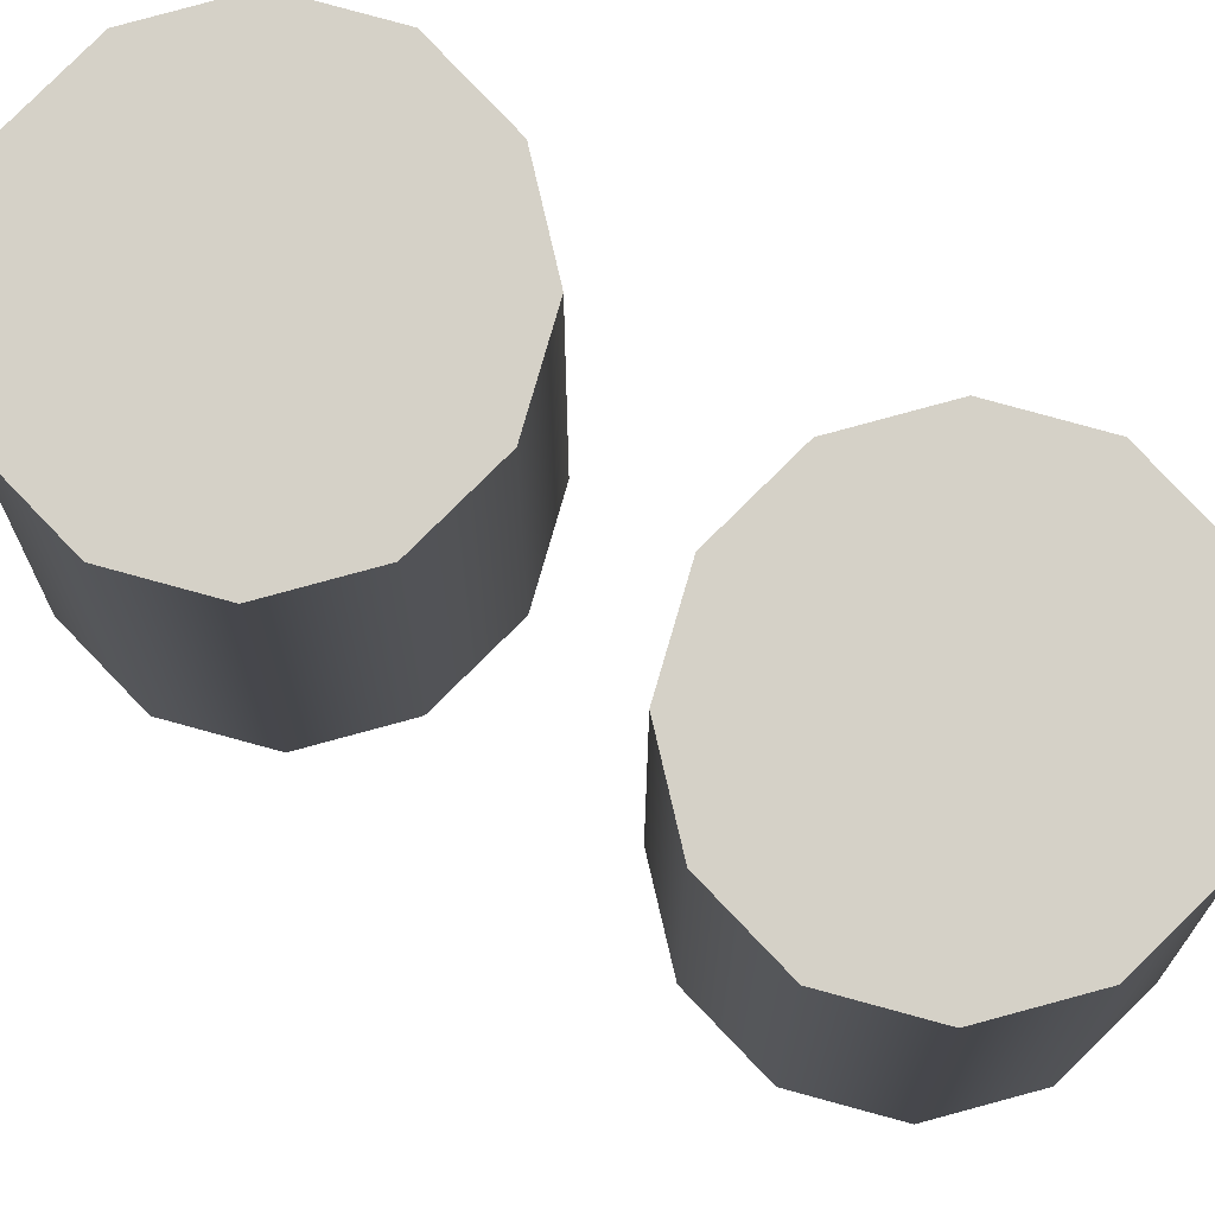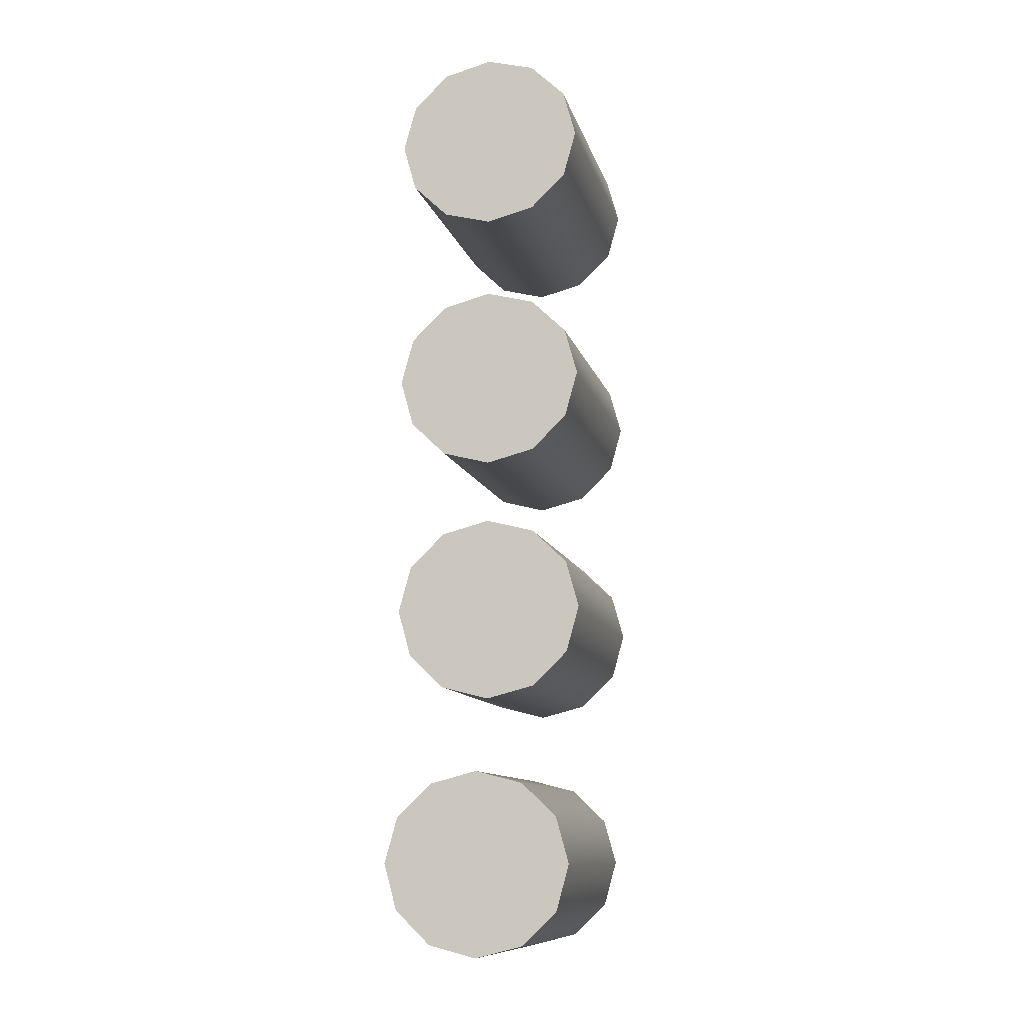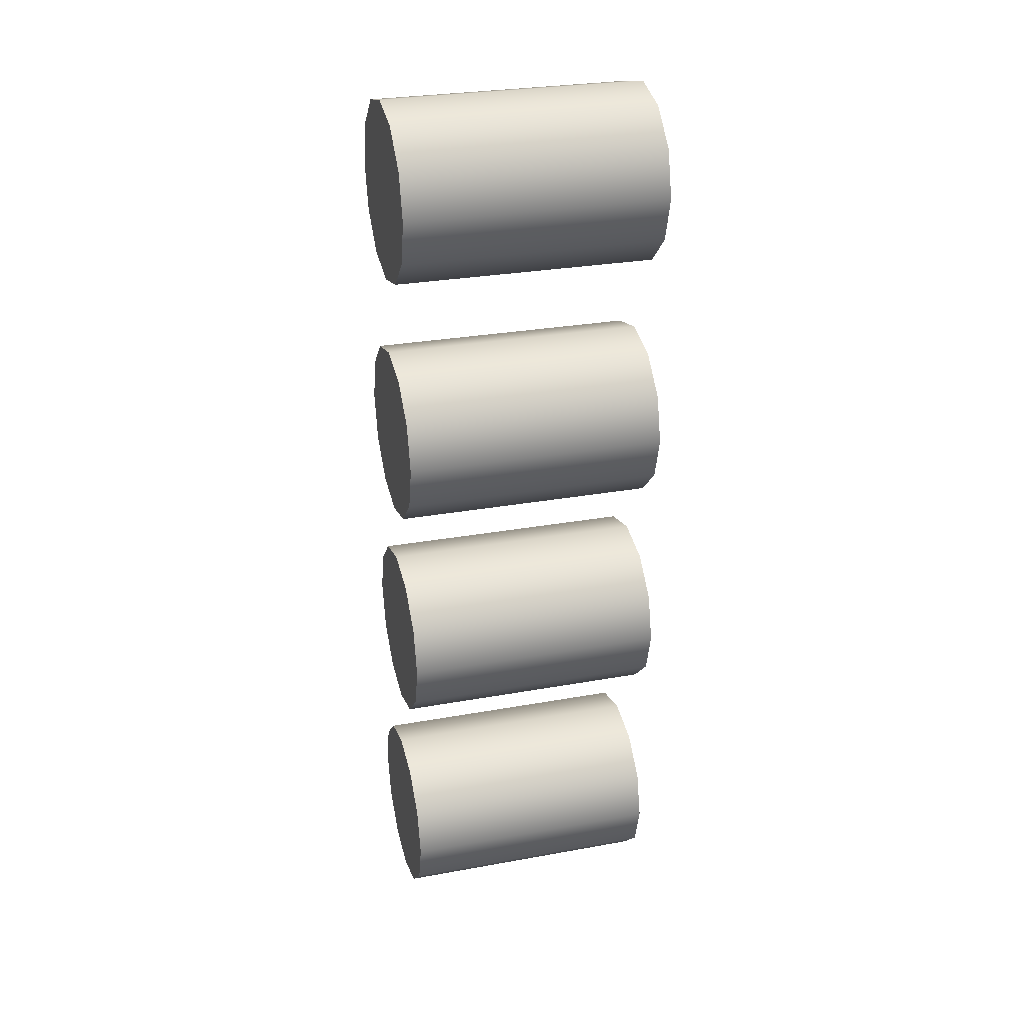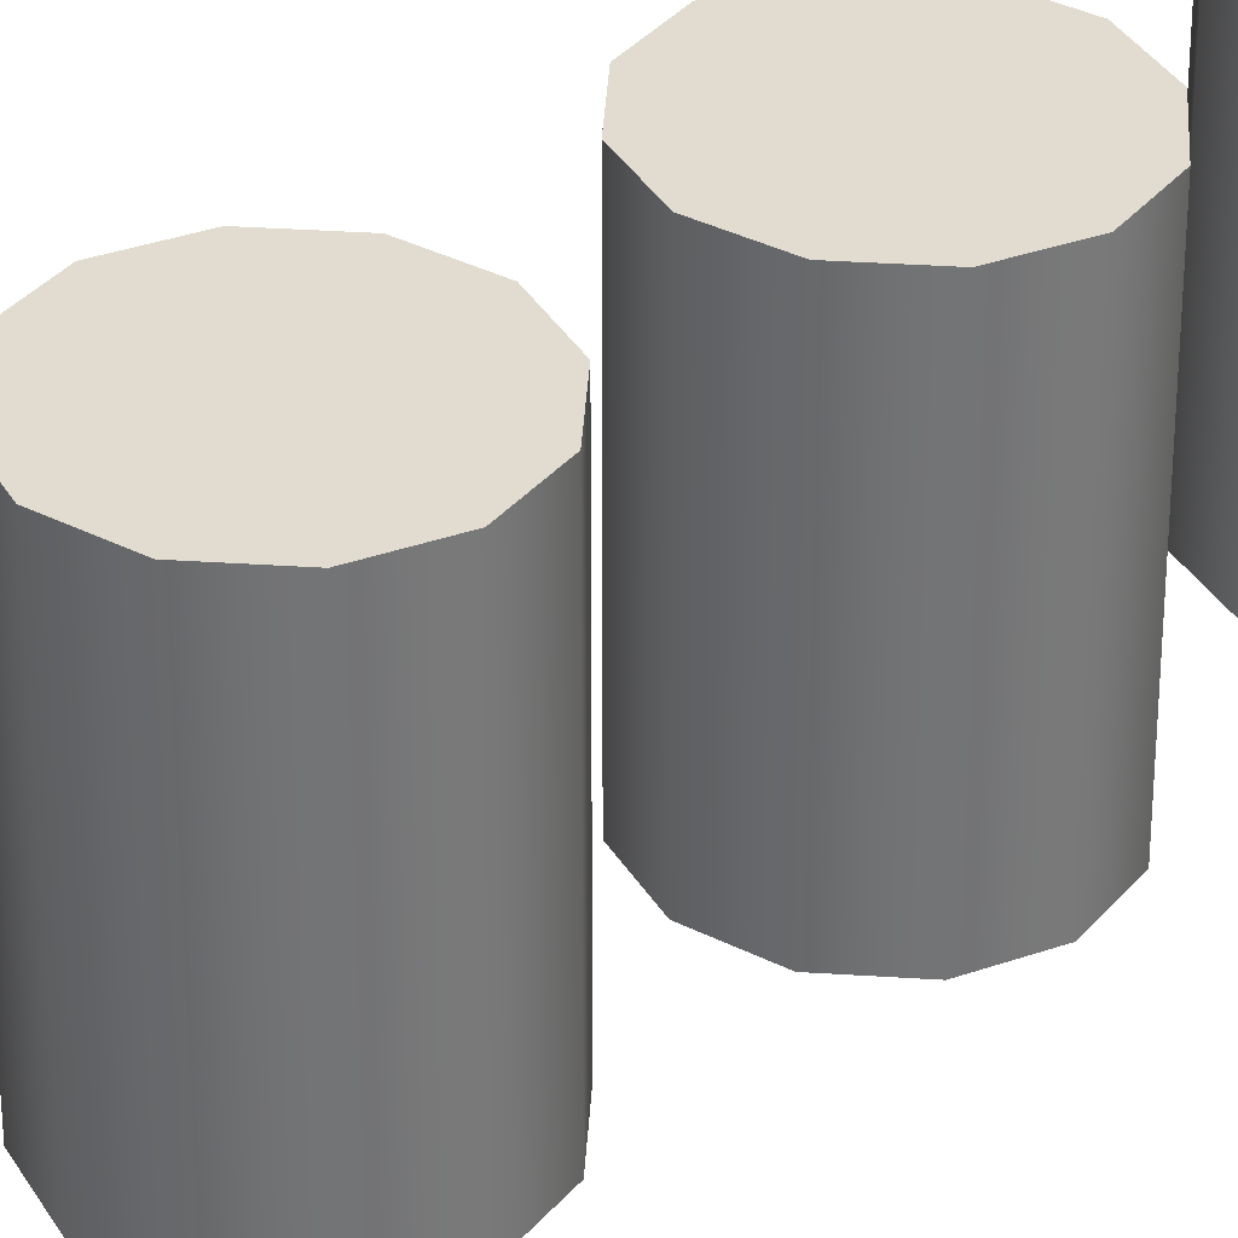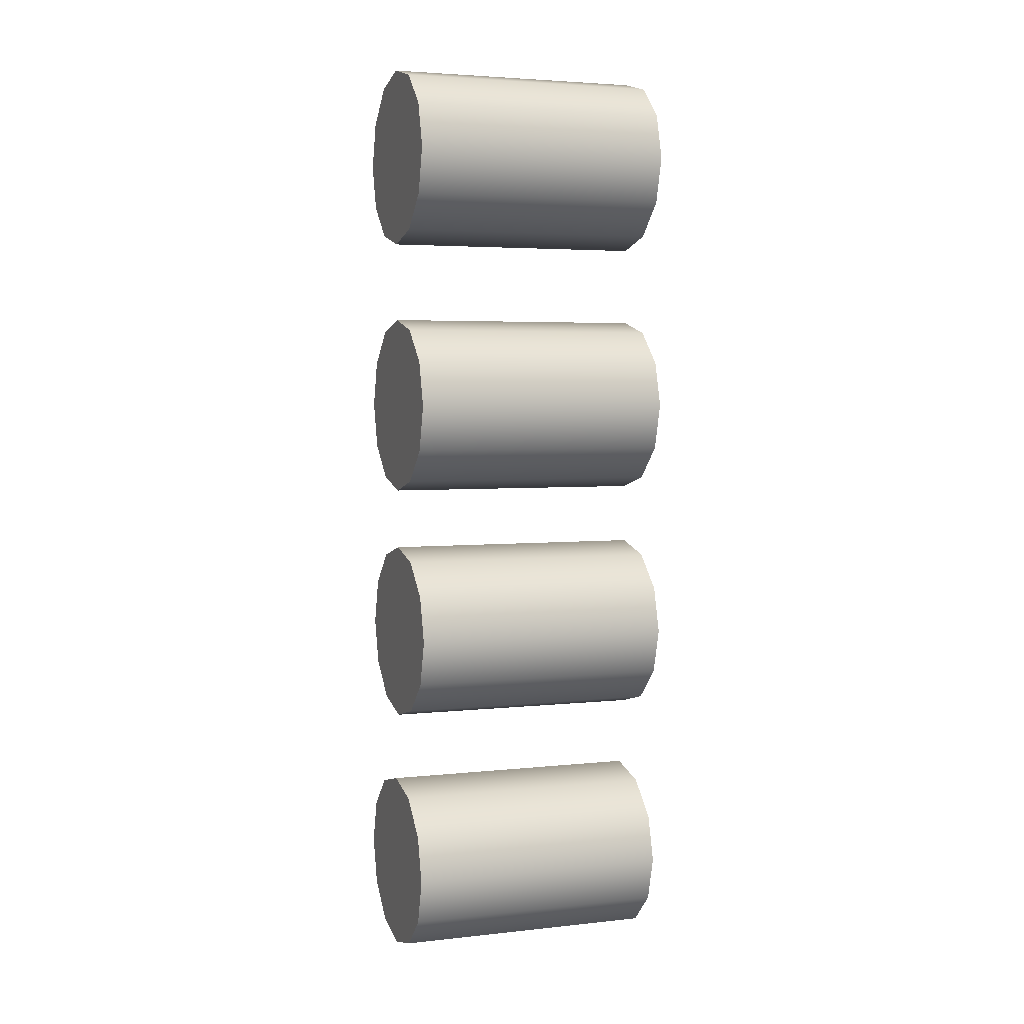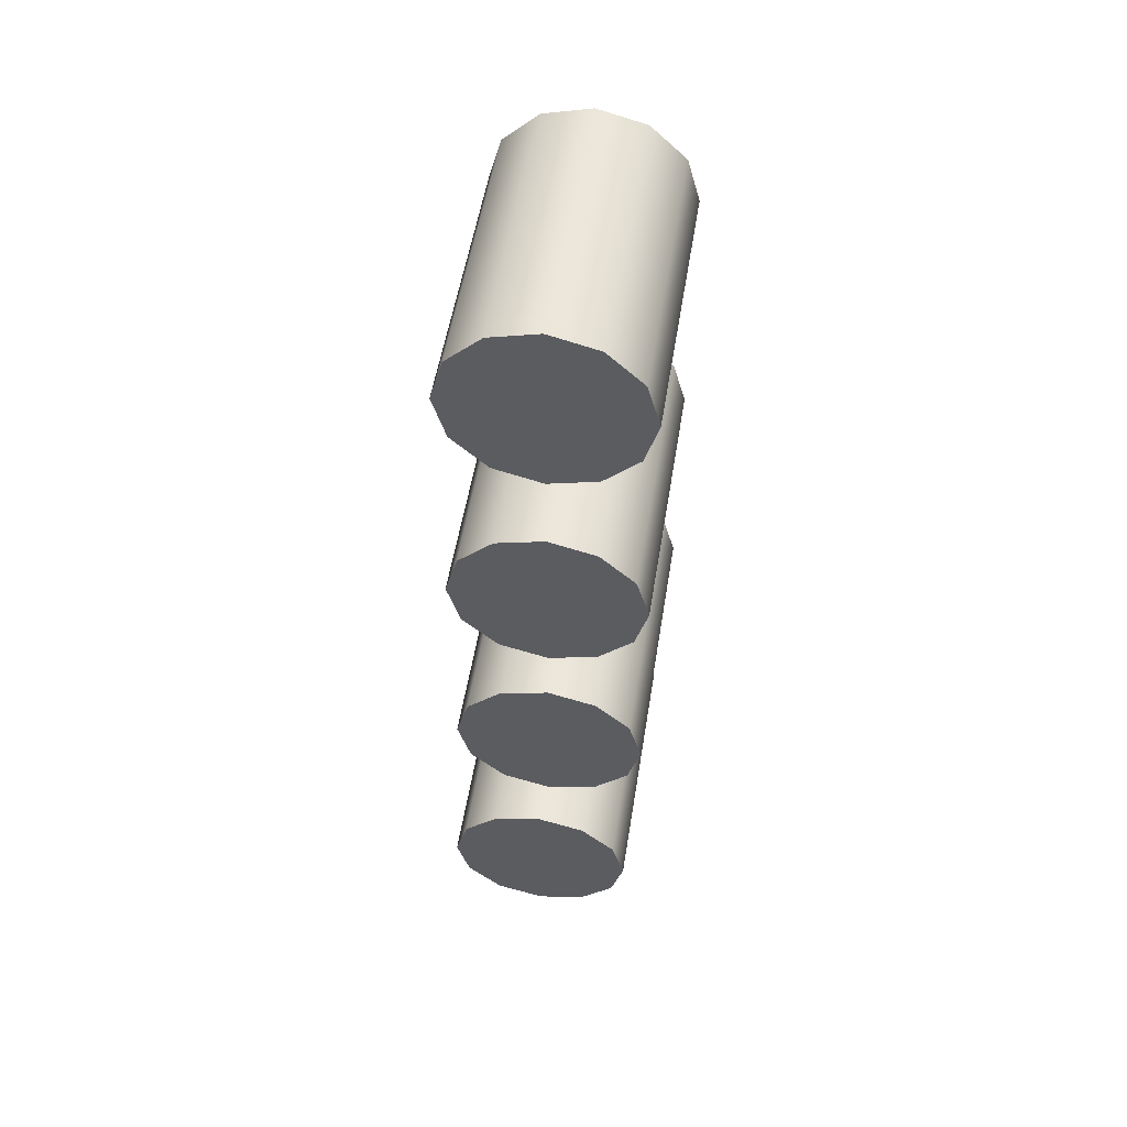
<metadata>
{"format":"obj","ext":"obj","renderer":"f3d","projection":"perspective","resolution":1024,"background":"white","views":[{"elev":79.2,"azim":-59.2,"up":"+Y"},{"elev":-11.0,"azim":13.3,"up":"+Z"},{"elev":28.9,"azim":74.9,"up":"+Z"},{"elev":34.3,"azim":-130.9,"up":"+Y"},{"elev":4.0,"azim":70.2,"up":"+Z"},{"elev":53.3,"azim":9.1,"up":"+Z"}]}
</metadata>
<code>
g Cylinder
v 14.86 -24.11 -8.287
v 0 -24.11 0
v 17.16 -24.11 0
v 8.582 -24.11 -14.35
v 1.051e-15 -24.11 -16.57
v -8.582 -24.11 -14.35
v -14.86 -24.11 -8.287
v -17.16 -24.11 -2.03e-15
v -14.86 -24.11 8.287
v -8.582 -24.11 14.35
v -3.153e-15 -24.11 16.57
v 8.582 -24.11 14.35
v 14.86 -24.11 8.287
v 14.86 -24.11 -8.287
v 17.16 -24.11 0
v 17.16 24.11 0
v 14.86 24.11 -8.287
v 8.582 -24.11 -14.35
v 8.582 24.11 -14.35
v 1.051e-15 -24.11 -16.57
v 1.051e-15 24.11 -16.57
v -8.582 -24.11 -14.35
v -8.582 24.11 -14.35
v -14.86 -24.11 -8.287
v -14.86 24.11 -8.287
v -17.16 -24.11 -2.03e-15
v -17.16 24.11 -2.03e-15
v -14.86 -24.11 8.287
v -14.86 24.11 8.287
v -8.582 -24.11 14.35
v -8.582 24.11 14.35
v -3.153e-15 -24.11 16.57
v -3.153e-15 24.11 16.57
v 8.582 -24.11 14.35
v 8.582 24.11 14.35
v 14.86 -24.11 8.287
v 14.86 24.11 8.287
v 17.16 -24.11 0
v 17.16 24.11 0
v 14.86 24.11 -8.287
v 17.16 24.11 0
v 0 24.11 0
v 8.582 24.11 -14.35
v 1.051e-15 24.11 -16.57
v -8.582 24.11 -14.35
v -14.86 24.11 -8.287
v -17.16 24.11 -2.03e-15
v -14.86 24.11 8.287
v -8.582 24.11 14.35
v -3.153e-15 24.11 16.57
v 8.582 24.11 14.35
v 14.86 24.11 8.287
f 2 1 3
f 2 4 1
f 2 5 4
f 2 6 5
f 2 7 6
f 2 8 7
f 2 9 8
f 2 10 9
f 2 11 10
f 2 12 11
f 2 13 12
f 2 3 13
f 15 14 16
f 16 14 17
f 14 18 17
f 17 18 19
f 18 20 19
f 19 20 21
f 20 22 21
f 21 22 23
f 22 24 23
f 23 24 25
f 24 26 25
f 25 26 27
f 26 28 27
f 27 28 29
f 28 30 29
f 29 30 31
f 30 32 31
f 31 32 33
f 32 34 33
f 33 34 35
f 34 36 35
f 35 36 37
f 36 38 37
f 37 38 39
f 41 40 42
f 40 43 42
f 43 44 42
f 44 45 42
f 45 46 42
f 46 47 42
f 47 48 42
f 48 49 42
f 49 50 42
f 50 51 42
f 51 52 42
f 52 41 42
g Cylinder (Copy)
v 16.98 -24.11 37.99
v 2.118 -24.11 46.27
v 19.28 -24.11 46.27
v 10.7 -24.11 31.92
v 2.118 -24.11 29.7
v -6.464 -24.11 31.92
v -12.75 -24.11 37.99
v -15.05 -24.11 46.27
v -12.75 -24.11 54.56
v -6.464 -24.11 60.63
v 2.118 -24.11 62.85
v 10.7 -24.11 60.63
v 16.98 -24.11 54.56
v 16.98 -24.11 37.99
v 19.28 -24.11 46.27
v 19.28 24.11 46.27
v 16.98 24.11 37.99
v 10.7 -24.11 31.92
v 10.7 24.11 31.92
v 2.118 -24.11 29.7
v 2.118 24.11 29.7
v -6.464 -24.11 31.92
v -6.464 24.11 31.92
v -12.75 -24.11 37.99
v -12.75 24.11 37.99
v -15.05 -24.11 46.27
v -15.05 24.11 46.27
v -12.75 -24.11 54.56
v -12.75 24.11 54.56
v -6.464 -24.11 60.63
v -6.464 24.11 60.63
v 2.118 -24.11 62.85
v 2.118 24.11 62.85
v 10.7 -24.11 60.63
v 10.7 24.11 60.63
v 16.98 -24.11 54.56
v 16.98 24.11 54.56
v 19.28 -24.11 46.27
v 19.28 24.11 46.27
v 16.98 24.11 37.99
v 19.28 24.11 46.27
v 2.118 24.11 46.27
v 10.7 24.11 31.92
v 2.118 24.11 29.7
v -6.464 24.11 31.92
v -12.75 24.11 37.99
v -15.05 24.11 46.27
v -12.75 24.11 54.56
v -6.464 24.11 60.63
v 2.118 24.11 62.85
v 10.7 24.11 60.63
v 16.98 24.11 54.56
f 54 53 55
f 54 56 53
f 54 57 56
f 54 58 57
f 54 59 58
f 54 60 59
f 54 61 60
f 54 62 61
f 54 63 62
f 54 64 63
f 54 65 64
f 54 55 65
f 67 66 68
f 68 66 69
f 66 70 69
f 69 70 71
f 70 72 71
f 71 72 73
f 72 74 73
f 73 74 75
f 74 76 75
f 75 76 77
f 76 78 77
f 77 78 79
f 78 80 79
f 79 80 81
f 80 82 81
f 81 82 83
f 82 84 83
f 83 84 85
f 84 86 85
f 85 86 87
f 86 88 87
f 87 88 89
f 88 90 89
f 89 90 91
f 93 92 94
f 92 95 94
f 95 96 94
f 96 97 94
f 97 98 94
f 98 99 94
f 99 100 94
f 100 101 94
f 101 102 94
f 102 103 94
f 103 104 94
f 104 93 94
g Cylinder (Copy) (Copy)
v 16.98 -24.11 82.25
v 2.118 -24.11 90.54
v 19.28 -24.11 90.54
v 10.7 -24.11 76.19
v 2.118 -24.11 73.97
v -6.464 -24.11 76.19
v -12.75 -24.11 82.25
v -15.05 -24.11 90.54
v -12.75 -24.11 98.83
v -6.464 -24.11 104.9
v 2.118 -24.11 107.1
v 10.7 -24.11 104.9
v 16.98 -24.11 98.83
v 16.98 -24.11 82.25
v 19.28 -24.11 90.54
v 19.28 24.11 90.54
v 16.98 24.11 82.25
v 10.7 -24.11 76.19
v 10.7 24.11 76.19
v 2.118 -24.11 73.97
v 2.118 24.11 73.97
v -6.464 -24.11 76.19
v -6.464 24.11 76.19
v -12.75 -24.11 82.25
v -12.75 24.11 82.25
v -15.05 -24.11 90.54
v -15.05 24.11 90.54
v -12.75 -24.11 98.83
v -12.75 24.11 98.83
v -6.464 -24.11 104.9
v -6.464 24.11 104.9
v 2.118 -24.11 107.1
v 2.118 24.11 107.1
v 10.7 -24.11 104.9
v 10.7 24.11 104.9
v 16.98 -24.11 98.83
v 16.98 24.11 98.83
v 19.28 -24.11 90.54
v 19.28 24.11 90.54
v 16.98 24.11 82.25
v 19.28 24.11 90.54
v 2.118 24.11 90.54
v 10.7 24.11 76.19
v 2.118 24.11 73.97
v -6.464 24.11 76.19
v -12.75 24.11 82.25
v -15.05 24.11 90.54
v -12.75 24.11 98.83
v -6.464 24.11 104.9
v 2.118 24.11 107.1
v 10.7 24.11 104.9
v 16.98 24.11 98.83
f 106 105 107
f 106 108 105
f 106 109 108
f 106 110 109
f 106 111 110
f 106 112 111
f 106 113 112
f 106 114 113
f 106 115 114
f 106 116 115
f 106 117 116
f 106 107 117
f 119 118 120
f 120 118 121
f 118 122 121
f 121 122 123
f 122 124 123
f 123 124 125
f 124 126 125
f 125 126 127
f 126 128 127
f 127 128 129
f 128 130 129
f 129 130 131
f 130 132 131
f 131 132 133
f 132 134 133
f 133 134 135
f 134 136 135
f 135 136 137
f 136 138 137
f 137 138 139
f 138 140 139
f 139 140 141
f 140 142 141
f 141 142 143
f 145 144 146
f 144 147 146
f 147 148 146
f 148 149 146
f 149 150 146
f 150 151 146
f 151 152 146
f 152 153 146
f 153 154 146
f 154 155 146
f 155 156 146
f 156 145 146
g Cylinder (Copy) (Copy) (Copy)
v 16.98 -24.11 130
v 2.118 -24.11 138.2
v 19.28 -24.11 138.2
v 10.7 -24.11 123.9
v 2.118 -24.11 121.7
v -6.464 -24.11 123.9
v -12.75 -24.11 130
v -15.05 -24.11 138.2
v -12.75 -24.11 146.5
v -6.464 -24.11 152.6
v 2.118 -24.11 154.8
v 10.7 -24.11 152.6
v 16.98 -24.11 146.5
v 16.98 -24.11 130
v 19.28 -24.11 138.2
v 19.28 24.11 138.2
v 16.98 24.11 130
v 10.7 -24.11 123.9
v 10.7 24.11 123.9
v 2.118 -24.11 121.7
v 2.118 24.11 121.7
v -6.464 -24.11 123.9
v -6.464 24.11 123.9
v -12.75 -24.11 130
v -12.75 24.11 130
v -15.05 -24.11 138.2
v -15.05 24.11 138.2
v -12.75 -24.11 146.5
v -12.75 24.11 146.5
v -6.464 -24.11 152.6
v -6.464 24.11 152.6
v 2.118 -24.11 154.8
v 2.118 24.11 154.8
v 10.7 -24.11 152.6
v 10.7 24.11 152.6
v 16.98 -24.11 146.5
v 16.98 24.11 146.5
v 19.28 -24.11 138.2
v 19.28 24.11 138.2
v 16.98 24.11 130
v 19.28 24.11 138.2
v 2.118 24.11 138.2
v 10.7 24.11 123.9
v 2.118 24.11 121.7
v -6.464 24.11 123.9
v -12.75 24.11 130
v -15.05 24.11 138.2
v -12.75 24.11 146.5
v -6.464 24.11 152.6
v 2.118 24.11 154.8
v 10.7 24.11 152.6
v 16.98 24.11 146.5
f 158 157 159
f 158 160 157
f 158 161 160
f 158 162 161
f 158 163 162
f 158 164 163
f 158 165 164
f 158 166 165
f 158 167 166
f 158 168 167
f 158 169 168
f 158 159 169
f 171 170 172
f 172 170 173
f 170 174 173
f 173 174 175
f 174 176 175
f 175 176 177
f 176 178 177
f 177 178 179
f 178 180 179
f 179 180 181
f 180 182 181
f 181 182 183
f 182 184 183
f 183 184 185
f 184 186 185
f 185 186 187
f 186 188 187
f 187 188 189
f 188 190 189
f 189 190 191
f 190 192 191
f 191 192 193
f 192 194 193
f 193 194 195
f 197 196 198
f 196 199 198
f 199 200 198
f 200 201 198
f 201 202 198
f 202 203 198
f 203 204 198
f 204 205 198
f 205 206 198
f 206 207 198
f 207 208 198
f 208 197 198

</code>
